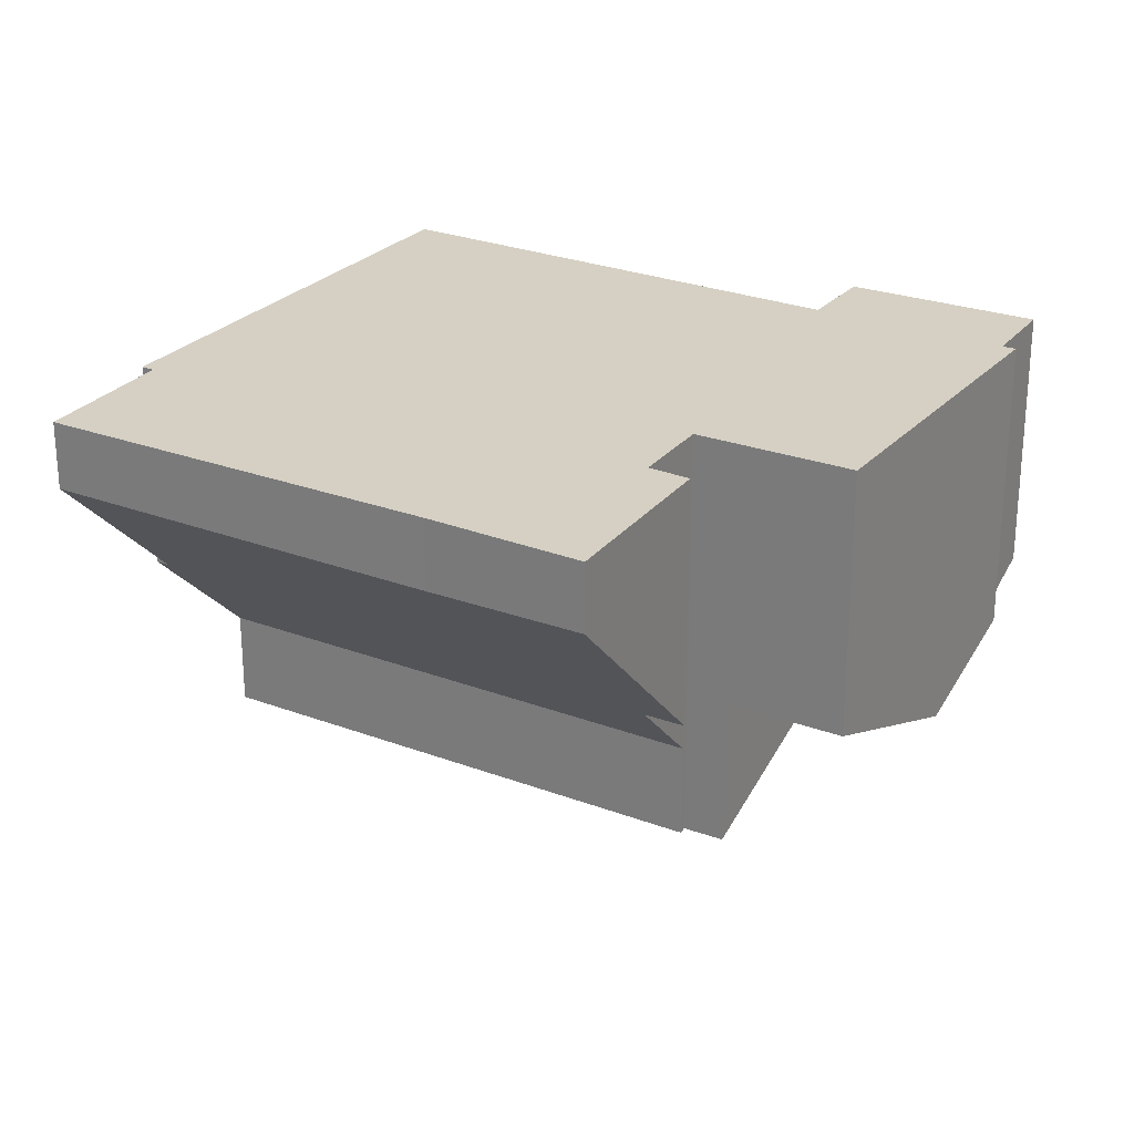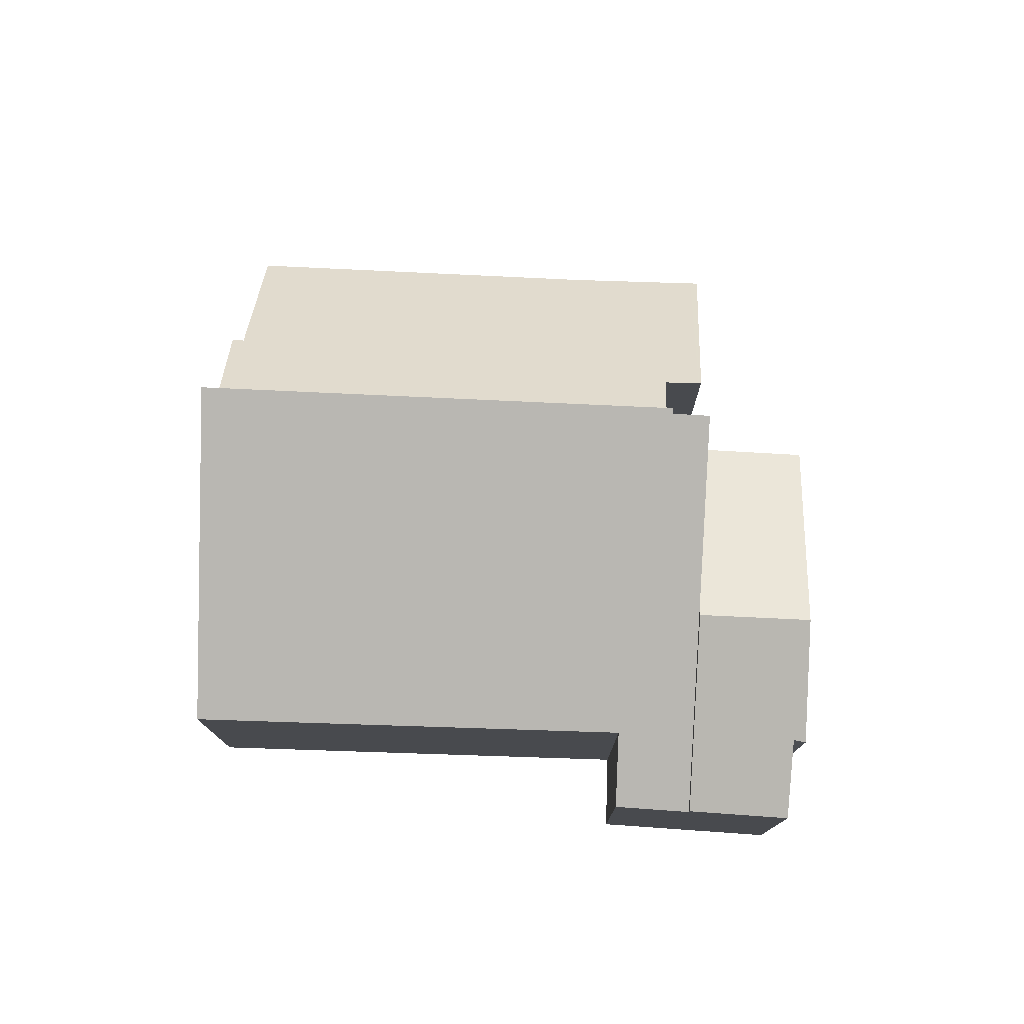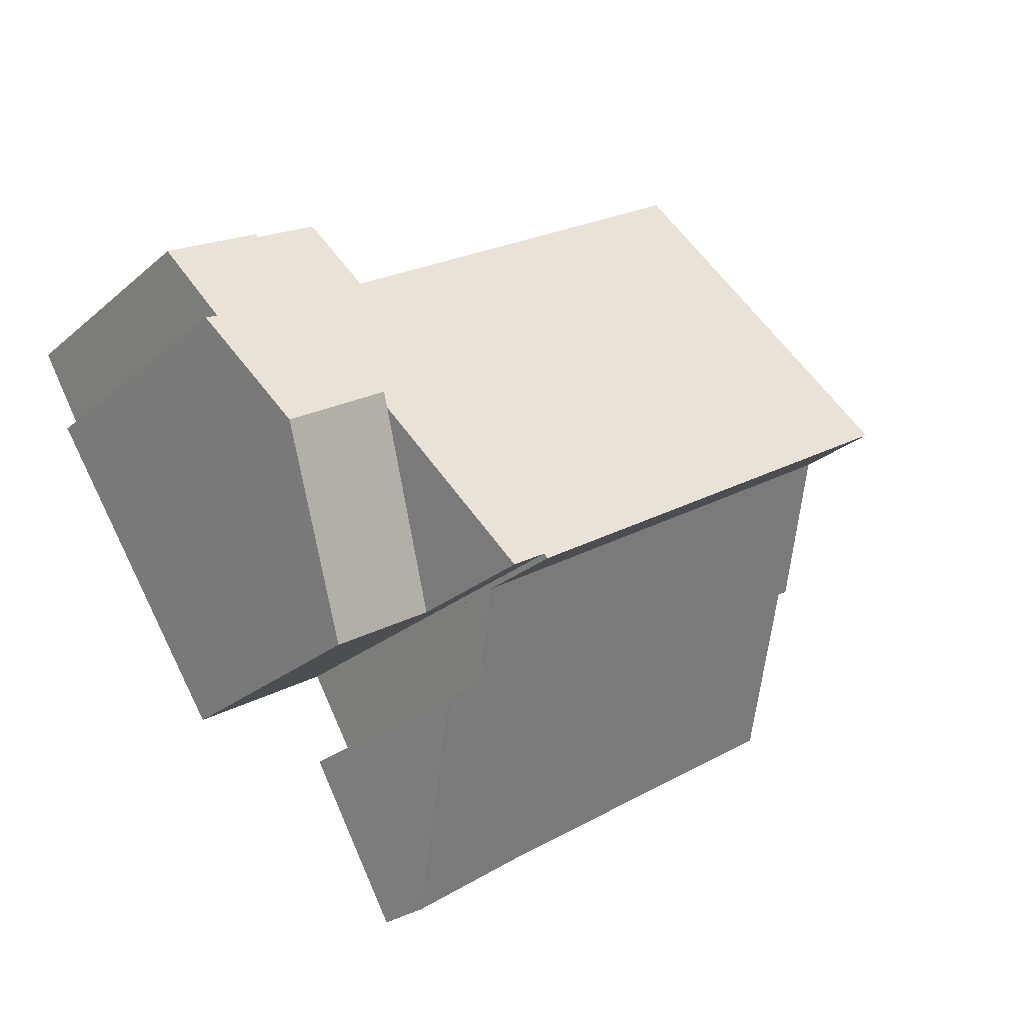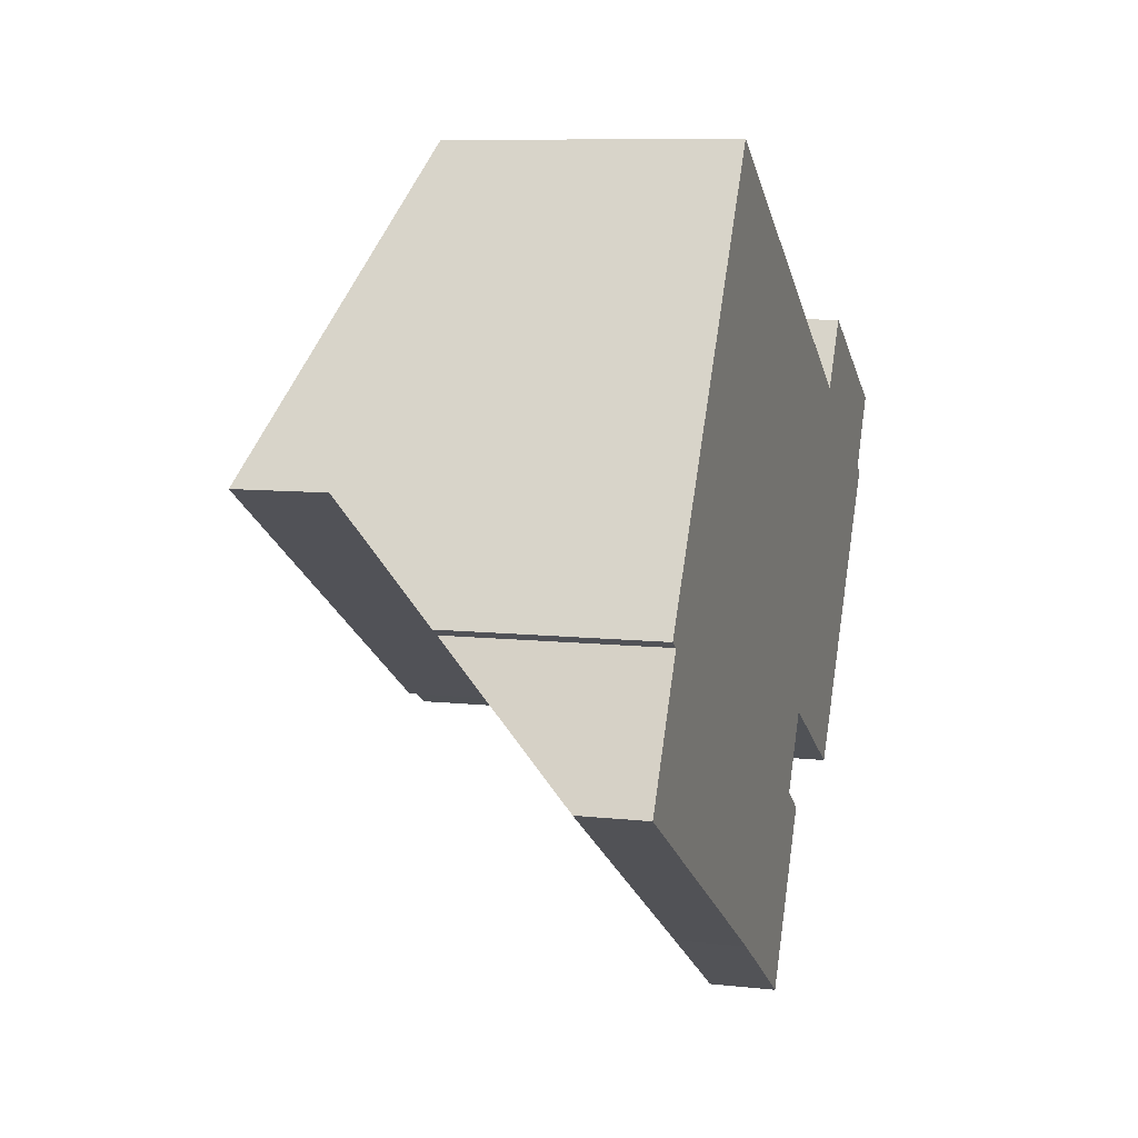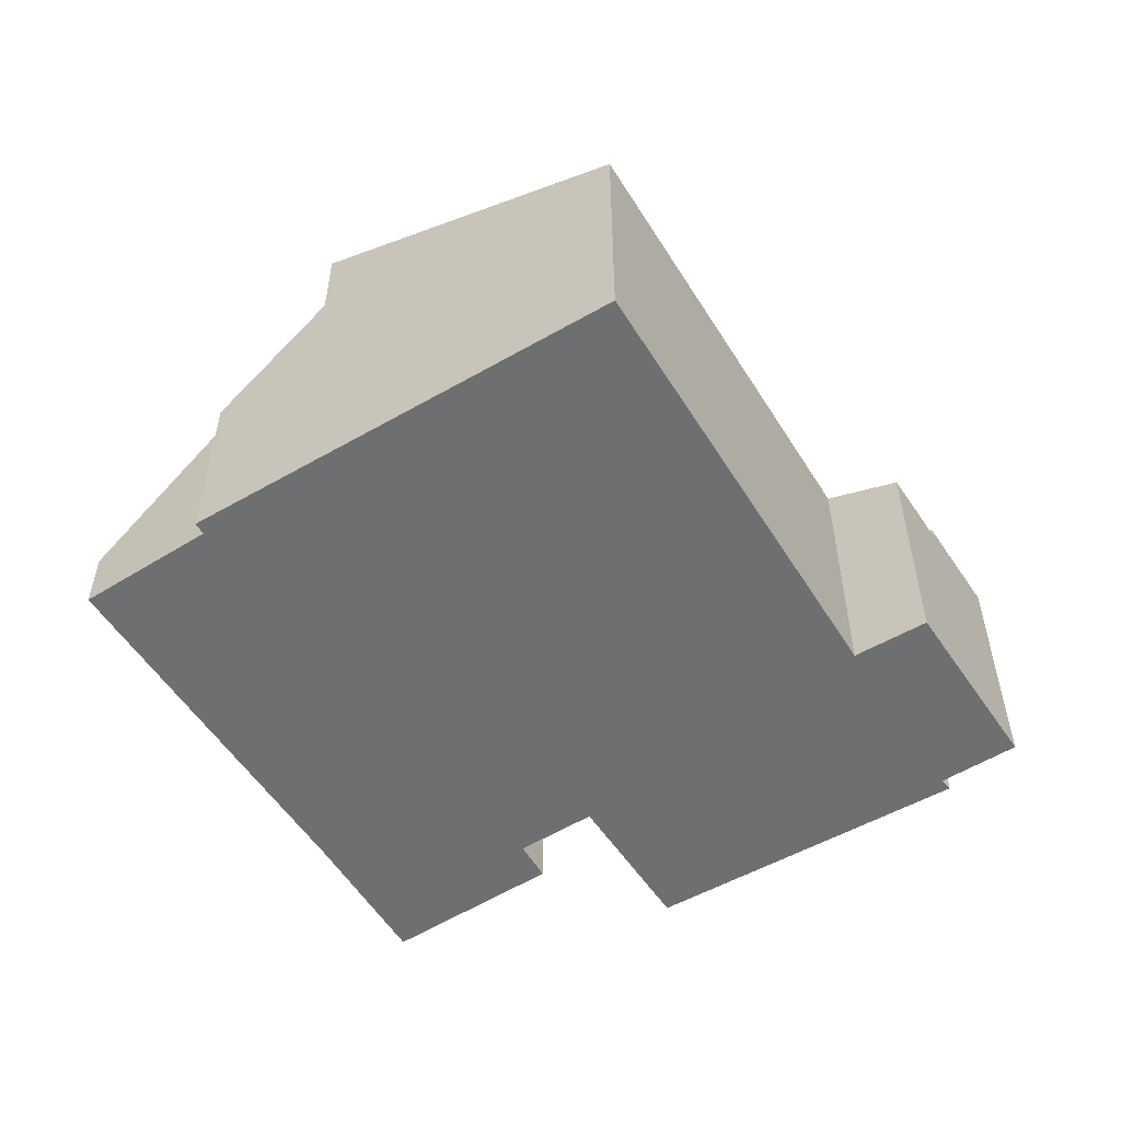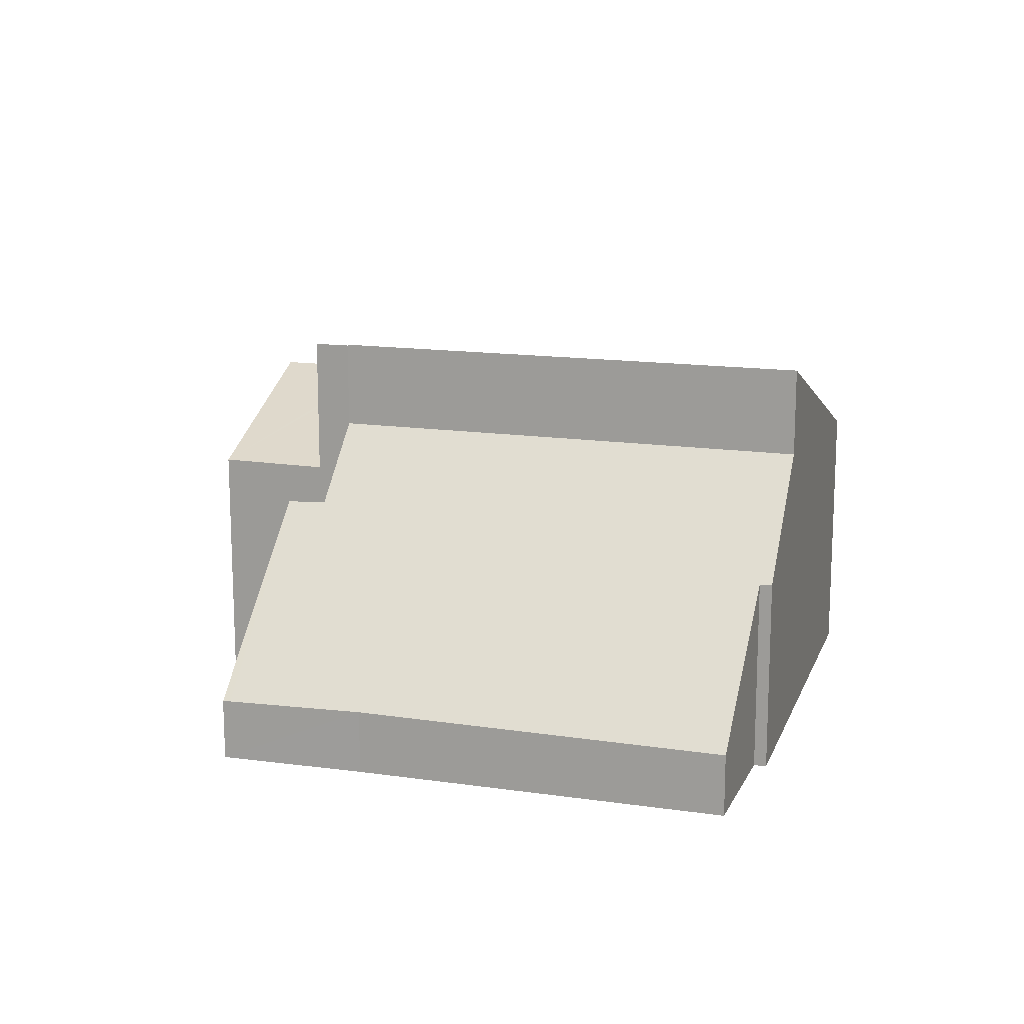
<metadata>
{"format":"obj","ext":"obj","renderer":"f3d","projection":"perspective","resolution":1024,"background":"white","views":[{"elev":-63.8,"azim":-0.0,"up":"+Z"},{"elev":77.2,"azim":33.5,"up":"+Y"},{"elev":-25.0,"azim":143.6,"up":"+Z"},{"elev":8.7,"azim":-73.4,"up":"+Z"},{"elev":-54.6,"azim":-27.1,"up":"+Y"},{"elev":15.1,"azim":-132.1,"up":"+Y"}]}
</metadata>
<code>
v  3.111 8.089 5.962
v  1.809 5.183 3.2
v  1.523 5.183 3.371
v  8.672 1.724 -5.127
v  0 1.669 1.022e-16
v  14.45 8.104 -0.81
v  13.45 6.19 -2.544
v  11.86 1.657 -7.117
v  14.28 6.157 -3.085
v  12.04 1.653 -7.229
v  14.35 6.155 -3.125
v  14.35 1.914e-16 -3.125
v  14.28 1.889e-16 -3.085
v  13.45 1.558e-16 -2.544
v  14.45 4.96e-17 -0.81
v  3.111 -3.651e-16 5.962
v  12.04 4.426e-16 -7.229
v  8.672 3.139e-16 -5.127
v  11.86 4.358e-16 -7.117
v  0 0 0
v  1.809 -1.959e-16 3.2
v  1.523 -2.064e-16 3.371
v  23.35 6.634 6.558
v  18.17 8.676 3.37
v  20.91 6.659 7.937
v  22.29 7.444 4.702
v  20.84 8.676 1.776
v  22.6 7.427 4.567
v  18 6.67 -2.707
v  17.97 8.534 3.05
v  15.41 6.655 -1.206
v  15.41 7.385e-17 -1.206
v  17.97 -1.868e-16 3.05
v  20.91 -4.86e-16 7.937
v  18.17 -2.064e-16 3.37
v  23.35 -4.016e-16 6.558
v  22.29 -2.879e-16 4.702
v  22.6 -2.796e-16 4.567
v  18 1.658e-16 -2.707
v  20.84 -1.087e-16 1.776
v  3.111 10.46 5.962
v  14.52 10.4 -0.687
v  14.45 10.46 -0.81
v  18.02 7.178 7.236
v  19.09 6.414 8.97
v  7.763 7.117 13.55
v  18.17 8.394 3.37
v  20.91 6.395 7.937
v  15.41 10.4 -1.206
v  18.02 -4.431e-16 7.236
v  7.763 -8.298e-16 13.55
v  19.09 -5.493e-16 8.97
v  14.52 4.207e-17 -0.687
g defaultobject
f 1 2 3
f 2 4 5
f 4 2 1
f 4 1 6
f 4 6 7
f 7 8 4
f 8 7 9
f 8 9 10
f 10 9 11
f 9 12 11
f 12 9 7
f 12 7 13
f 13 7 14
f 1 15 6
f 15 1 16
f 12 10 11
f 10 12 17
f 15 7 6
f 7 15 14
f 17 8 10
f 8 17 4
f 4 17 18
f 18 17 19
f 18 5 4
f 5 18 20
f 21 3 2
f 3 21 22
f 5 21 2
f 21 5 20
f 3 16 1
f 16 3 22
f 17 13 14
f 13 17 12
f 18 21 20
f 21 18 16
f 16 18 15
f 15 18 14
f 14 18 19
f 14 19 17
f 16 22 21
f 23 24 25
f 24 23 26
f 24 26 27
f 27 26 28
f 29 24 27
f 24 29 30
f 30 29 31
f 32 30 31
f 30 32 24
f 24 32 25
f 25 32 33
f 25 33 34
f 34 33 35
f 34 23 25
f 23 34 36
f 37 28 26
f 28 37 38
f 23 37 26
f 37 23 36
f 38 27 28
f 27 38 29
f 29 38 39
f 39 38 40
f 39 31 29
f 31 39 32
f 35 36 34
f 36 35 37
f 37 35 38
f 38 35 40
f 40 35 33
f 40 33 32
f 40 32 39
f 41 42 43
f 42 41 44
f 42 44 45
f 44 41 46
f 47 45 48
f 45 47 30
f 45 30 49
f 45 49 42
f 46 50 44
f 50 46 51
f 52 48 45
f 48 52 34
f 50 45 44
f 45 50 52
f 16 46 41
f 46 16 51
f 34 47 48
f 47 34 30
f 30 34 49
f 49 34 32
f 32 34 33
f 33 34 35
f 42 15 43
f 15 42 53
f 49 53 42
f 53 49 32
f 15 41 43
f 41 15 16
f 15 53 16
f 16 50 51
f 50 16 35
f 35 16 33
f 33 16 32
f 32 16 53
f 50 34 52
f 34 50 35

</code>
